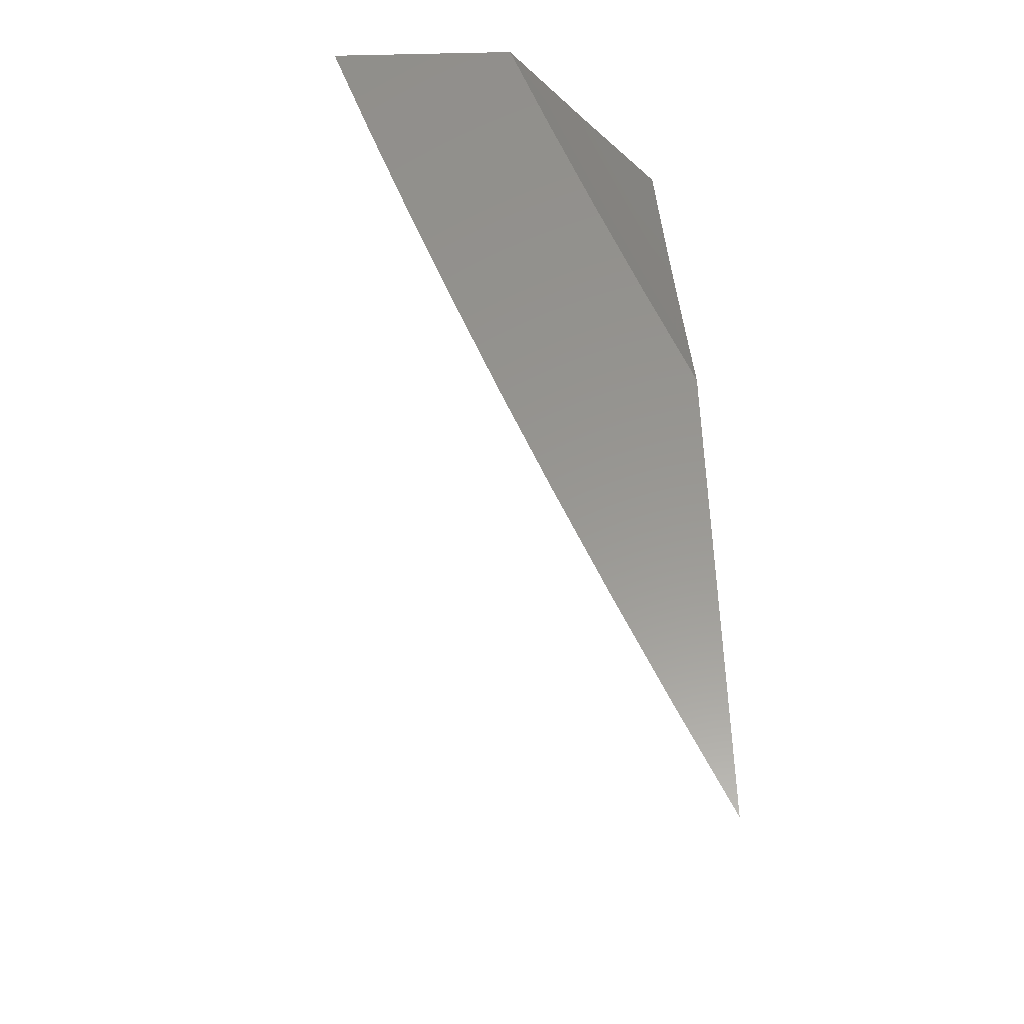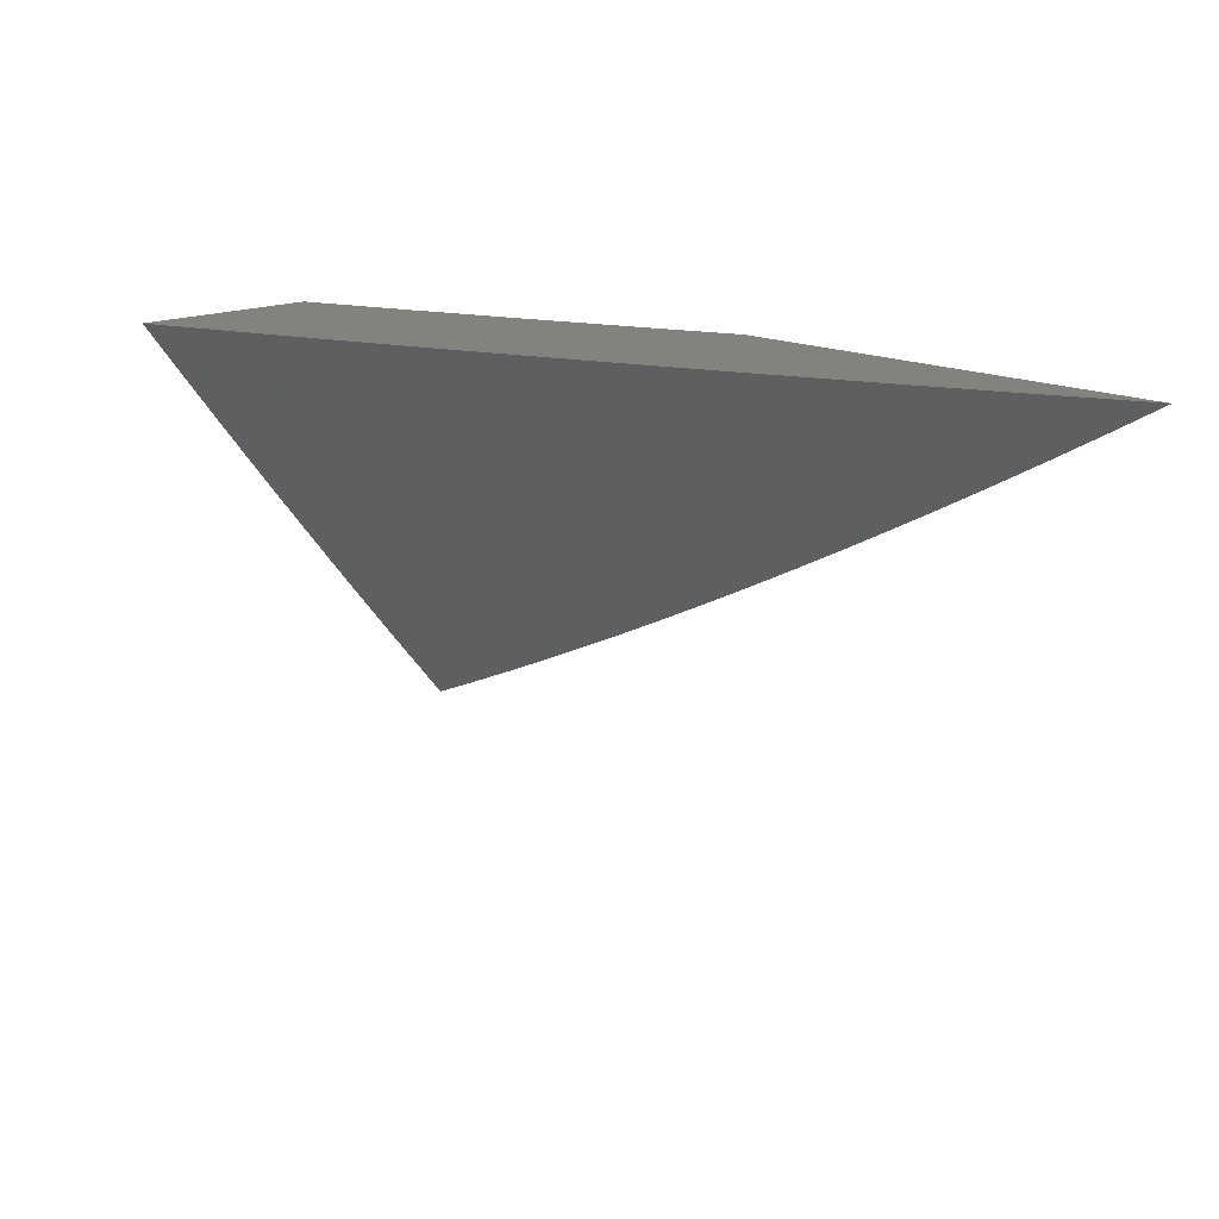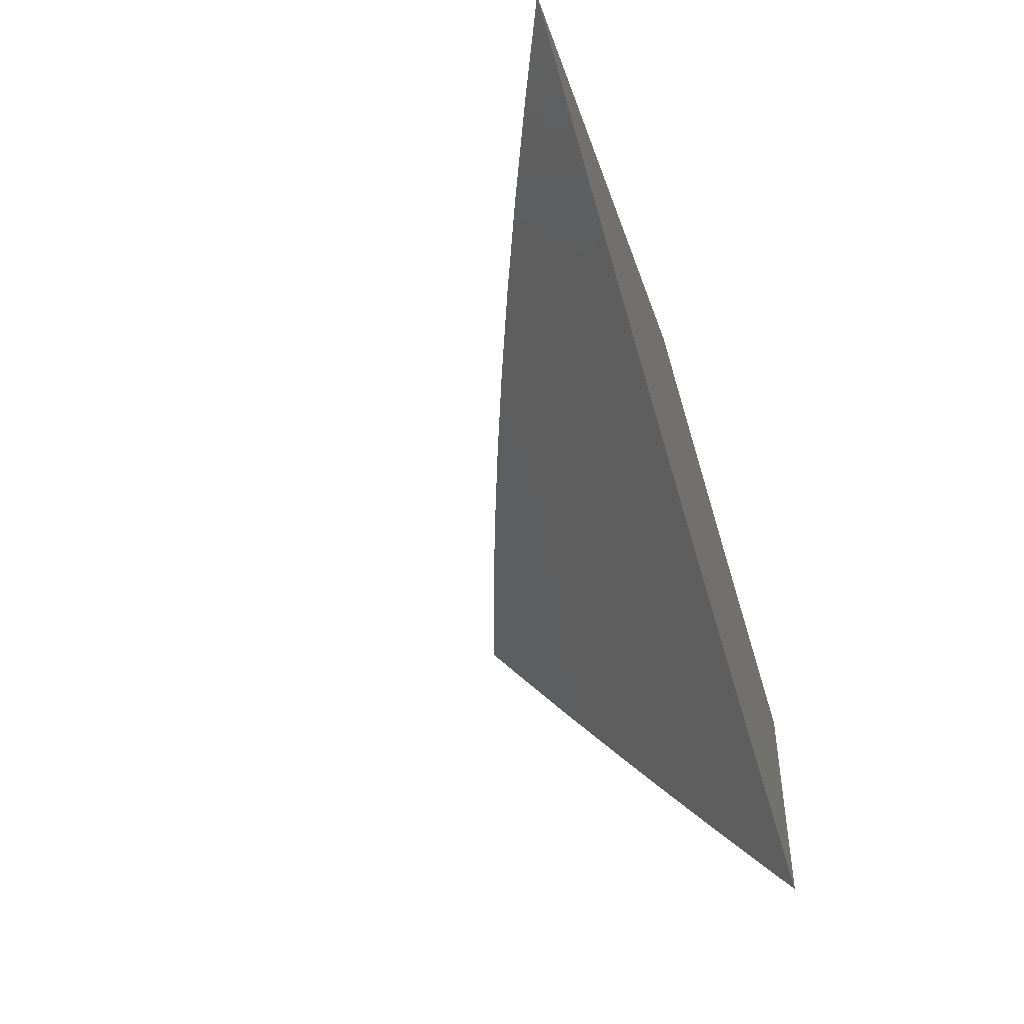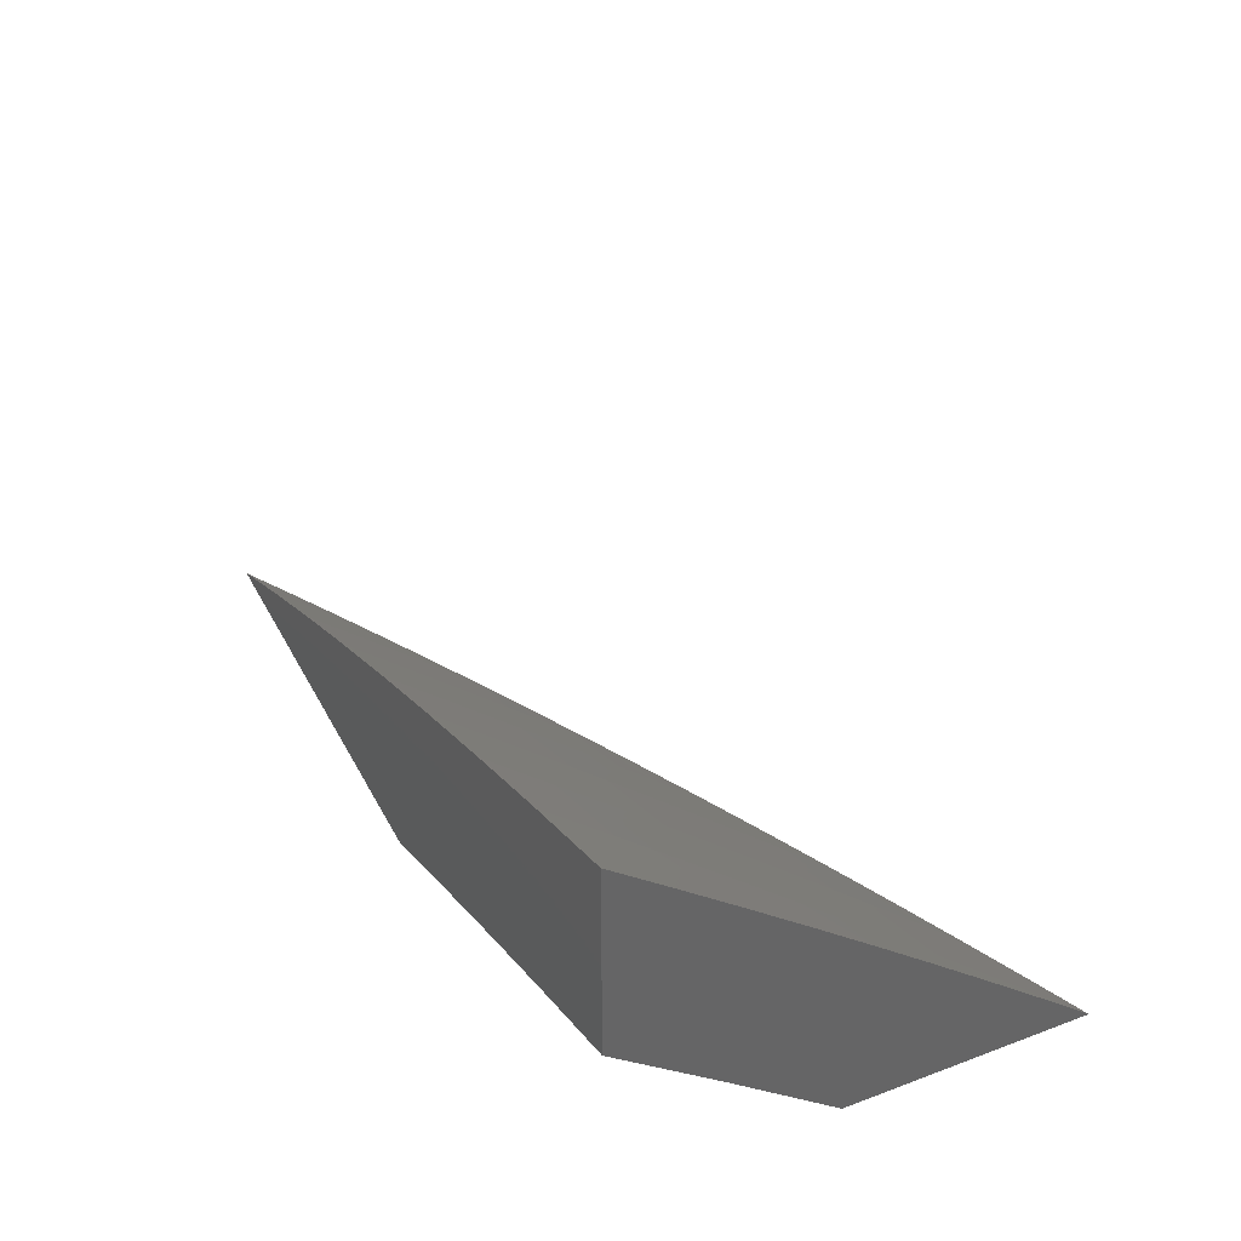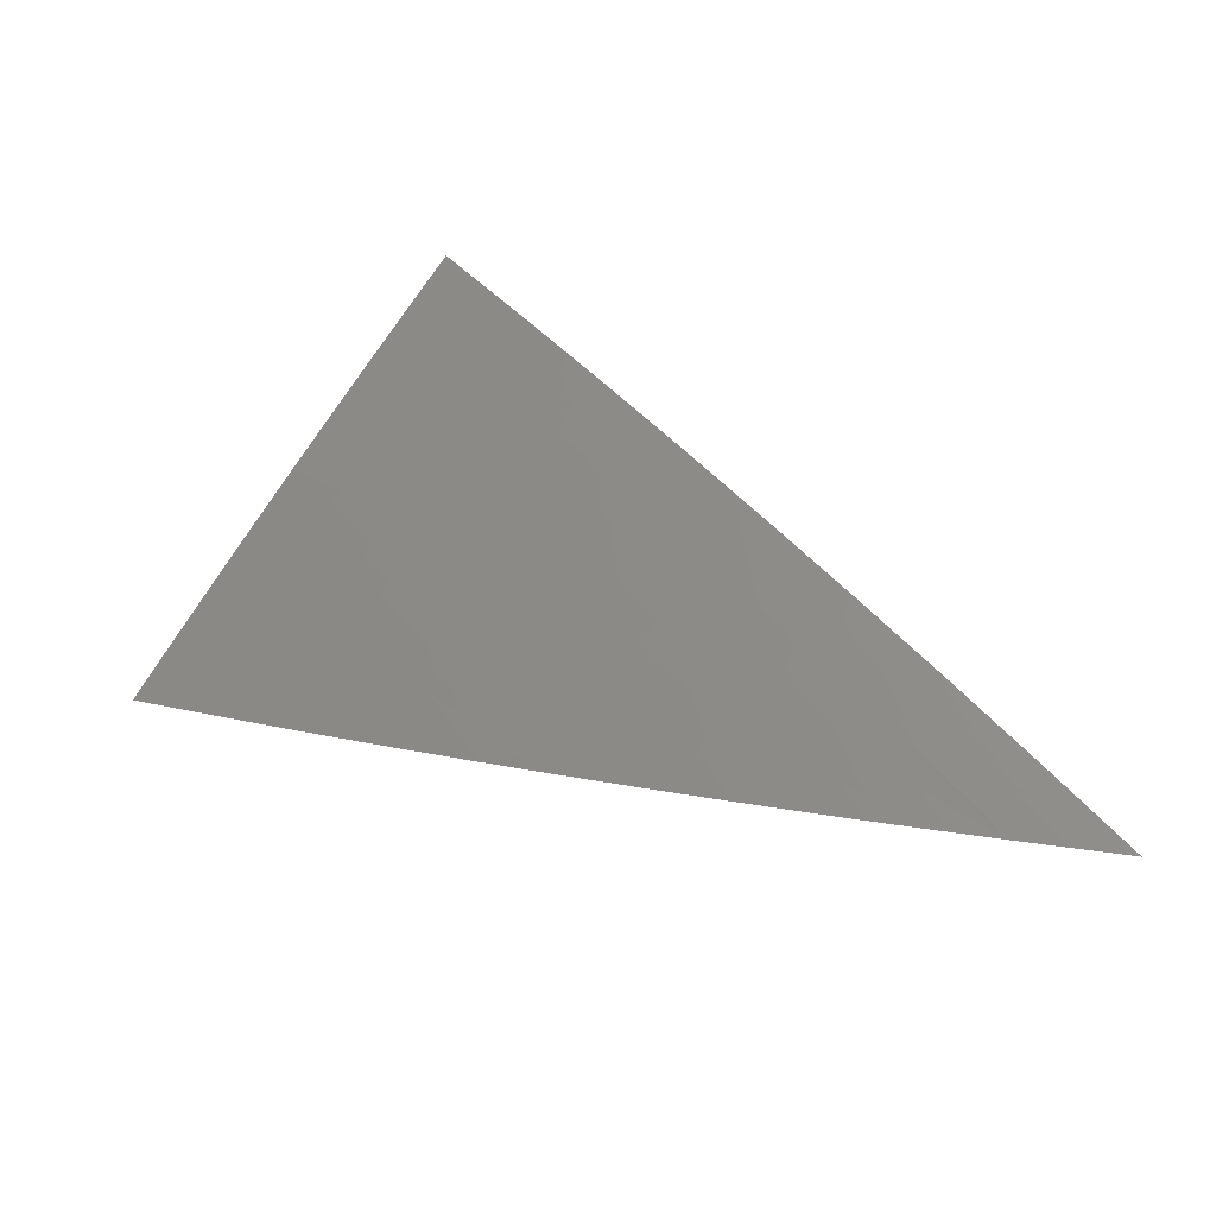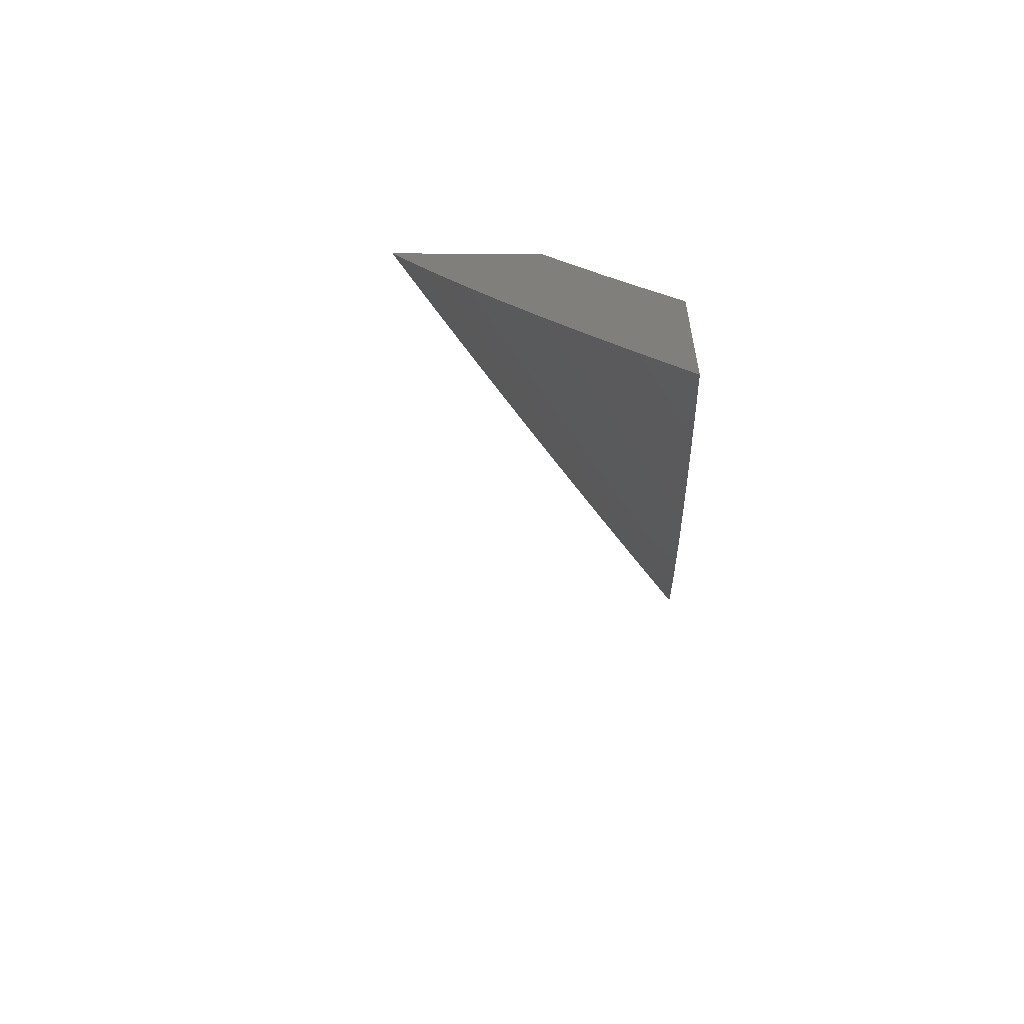
<metadata>
{"format":"stl","ext":"stl","renderer":"f3d","projection":"perspective","resolution":1024,"background":"white","views":[{"elev":58.3,"azim":-91.7,"up":"+Z"},{"elev":16.4,"azim":-134.6,"up":"+Z"},{"elev":-45.8,"azim":-71.1,"up":"+Z"},{"elev":38.1,"azim":64.8,"up":"+Y"},{"elev":27.6,"azim":-136.9,"up":"+Y"},{"elev":13.7,"azim":-86.5,"up":"+Z"}]}
</metadata>
<code>
# stl→obj: 162 verts, 320 faces
v -3.779 8 -7.029
v -3.829 8 -7
v -3.719 8.029 -7.026
v -3.727 8.046 -7
v -3.625 8.09 -7
v -3.616 8.074 -7.026
v -3.522 8.134 -7
v -3.513 8.117 -7.026
v -3.419 8.176 -7
v -3.409 8.159 -7.026
v -3.315 8.217 -7
v -3.306 8.2 -7.026
v -3.21 8.256 -7
v -3.202 8.239 -7.026
v -3.105 8.294 -7
v -3.099 8.277 -7.026
v -3 8.331 -7
v -3 8.291 -7.053
v -3 8.25 -7.106
v -3.085 8.241 -7.079
v -3.092 8.259 -7.053
v -3.195 8.221 -7.053
v -3 8.21 -7.158
v -3.072 8.205 -7.132
v -3.078 8.223 -7.106
v -3.181 8.186 -7.106
v -3.188 8.203 -7.079
v -3.291 8.164 -7.079
v -3.299 8.182 -7.053
v -3.402 8.141 -7.053
v -3 8.168 -7.211
v -3.058 8.169 -7.184
v -3.065 8.187 -7.158
v -3.167 8.149 -7.158
v -3.174 8.168 -7.132
v -3.277 8.129 -7.132
v -3.284 8.146 -7.106
v -3.387 8.106 -7.106
v -3.395 8.124 -7.079
v -3.497 8.082 -7.079
v -3.505 8.1 -7.053
v -3.608 8.056 -7.053
v -3.711 8.012 -7.053
v -3 8.127 -7.263
v -3.044 8.132 -7.236
v -3.047 8.141 -7.223
v -3.051 8.15 -7.21
v -3.149 8.104 -7.223
v -3.153 8.113 -7.21
v -3.255 8.074 -7.21
v -3.259 8.084 -7.197
v -3.361 8.043 -7.197
v -3.365 8.052 -7.184
v -3.467 8.011 -7.184
v -3.474 8.029 -7.158
v -3.524 8 -7.168
v -3.575 8 -7.141
v -3 8.085 -7.315
v -3.03 8.095 -7.288
v -3.034 8.104 -7.275
v -3.037 8.114 -7.262
v -3.135 8.067 -7.275
v -3.139 8.077 -7.262
v -3.241 8.038 -7.262
v -3.244 8.047 -7.249
v -3.346 8.007 -7.249
v -3.35 8.016 -7.236
v -3.369 8 -7.247
v -3.421 8 -7.221
v -3 8.043 -7.366
v -3.016 8.058 -7.34
v -3.02 8.067 -7.327
v -3.023 8.077 -7.314
v -3.121 8.03 -7.327
v -3.124 8.04 -7.314
v -3.212 8 -7.322
v -3.226 8.001 -7.314
v -3.264 8 -7.298
v -3.229 8.011 -7.301
v -3.233 8.02 -7.288
v -3.128 8.049 -7.301
v -3.132 8.058 -7.288
v -3 8 -7.417
v -3.002 8.021 -7.392
v -3.005 8.03 -7.379
v -3.009 8.039 -7.366
v -3.106 8 -7.371
v -3.11 8.003 -7.366
v -3.159 8 -7.347
v -3.114 8.012 -7.353
v -3.117 8.021 -7.34
v -3.053 8 -7.394
v -3.317 8 -7.273
v -3.237 8.029 -7.275
v -3.473 8 -7.195
v -3.463 8.002 -7.197
v -3.357 8.034 -7.21
v -3.353 8.025 -7.223
v -3.252 8.065 -7.223
v -3.248 8.056 -7.236
v -3.146 8.095 -7.236
v -3.142 8.086 -7.249
v -3.041 8.123 -7.249
v -3.627 8 -7.114
v -3.584 8.004 -7.132
v -3.482 8.047 -7.132
v -3.372 8.07 -7.158
v -3.262 8.093 -7.184
v -3.156 8.122 -7.197
v -3.054 8.16 -7.197
v -3.592 8.021 -7.106
v -3.678 8 -7.086
v -3.6 8.039 -7.079
v -3.728 8 -7.058
v -3.49 8.064 -7.106
v -3.38 8.088 -7.132
v -3.27 8.111 -7.158
v -3.16 8.131 -7.184
v -3.027 8.086 -7.301
v -3.012 8.049 -7.353
v -3.103 8.118 -7
v -3.045 8.12 -7.025
v -3 8.155 -7
v -3.039 8.103 -7.049
v -3 8.078 -7.099
v -3.032 8.086 -7.074
v -3.029 8.078 -7.086
v -3.08 8.059 -7.086
v -3.077 8.051 -7.099
v -3.128 8.032 -7.099
v -3.104 8 -7.15
v -3.155 8 -7.126
v -3.179 8.013 -7.099
v -3.206 8 -7.101
v -3.182 8.021 -7.086
v -3.233 8.002 -7.086
v -3.185 8.03 -7.074
v -3.236 8.01 -7.074
v -3.192 8.047 -7.049
v -3.243 8.027 -7.049
v -3.199 8.063 -7.025
v -3.25 8.044 -7.025
v -3.206 8.08 -7
v -3.308 8.041 -7
v -3.147 8.083 -7.025
v -3.097 8.101 -7.025
v -3.09 8.085 -7.049
v -3.084 8.068 -7.074
v -3.41 8 -7
v -3.359 8 -7.026
v -3.301 8.024 -7.025
v -3.294 8.007 -7.049
v -3.257 8 -7.077
v -3.308 8 -7.051
v -3.064 8.016 -7.148
v -3.052 8 -7.173
v -3.013 8.035 -7.148
v -3 8 -7.197
v -3.141 8.066 -7.049
v -3.134 8.049 -7.074
v -3.131 8.04 -7.086
v -3.026 8.069 -7.099
f 1 2 3
f 3 2 4
f 3 4 5
f 3 5 6
f 6 5 7
f 6 7 8
f 8 7 9
f 8 9 10
f 10 9 11
f 10 11 12
f 12 11 13
f 12 13 14
f 14 13 15
f 14 15 16
f 16 15 17
f 16 17 18
f 19 20 18
f 18 20 21
f 18 21 16
f 16 21 22
f 16 22 14
f 14 22 12
f 23 24 19
f 19 24 25
f 19 25 20
f 20 25 26
f 20 26 27
f 27 26 28
f 27 28 29
f 29 28 30
f 29 30 10
f 10 30 8
f 31 32 23
f 23 32 33
f 23 33 24
f 24 33 34
f 24 34 35
f 35 34 36
f 35 36 37
f 37 36 38
f 37 38 39
f 39 38 40
f 39 40 41
f 41 40 42
f 41 42 6
f 6 42 43
f 6 43 3
f 3 43 1
f 44 45 31
f 31 45 46
f 31 46 47
f 47 46 48
f 47 48 49
f 49 48 50
f 49 50 51
f 51 50 52
f 51 52 53
f 53 52 54
f 53 54 55
f 55 54 56
f 55 56 57
f 58 59 44
f 44 59 60
f 44 60 61
f 61 60 62
f 61 62 63
f 63 62 64
f 63 64 65
f 65 64 66
f 65 66 67
f 67 66 68
f 67 68 69
f 70 71 58
f 58 71 72
f 58 72 73
f 73 72 74
f 73 74 75
f 75 74 76
f 75 76 77
f 77 76 78
f 77 78 79
f 79 78 80
f 79 80 81
f 81 80 82
f 81 82 59
f 59 82 60
f 83 84 70
f 70 84 85
f 70 85 86
f 86 85 87
f 86 87 88
f 88 87 89
f 88 89 90
f 90 89 91
f 90 91 71
f 71 91 72
f 83 92 84
f 84 92 85
f 92 87 85
f 89 76 91
f 91 76 74
f 91 74 72
f 78 93 80
f 80 93 94
f 80 94 82
f 82 94 62
f 82 62 60
f 68 66 93
f 93 66 64
f 93 64 94
f 94 64 62
f 95 96 69
f 69 96 97
f 69 97 98
f 98 97 99
f 98 99 100
f 100 99 101
f 100 101 102
f 102 101 45
f 102 45 103
f 103 45 44
f 103 44 61
f 96 95 54
f 54 95 56
f 104 105 57
f 57 105 106
f 57 106 55
f 55 106 107
f 55 107 53
f 53 107 108
f 53 108 51
f 51 108 109
f 51 109 49
f 49 109 110
f 49 110 47
f 47 110 31
f 105 104 111
f 111 104 112
f 111 112 113
f 113 112 114
f 113 114 42
f 42 114 43
f 114 1 43
f 42 40 113
f 113 40 115
f 113 115 111
f 111 115 106
f 111 106 105
f 6 8 41
f 41 8 30
f 41 30 39
f 39 30 28
f 39 28 37
f 37 28 26
f 37 26 35
f 35 26 25
f 35 25 24
f 40 38 115
f 115 38 116
f 115 116 106
f 106 116 107
f 97 96 52
f 52 96 54
f 38 36 116
f 116 36 117
f 116 117 107
f 107 117 108
f 67 69 98
f 99 97 50
f 50 97 52
f 65 67 100
f 100 67 98
f 10 12 29
f 29 12 22
f 29 22 27
f 27 22 21
f 27 21 20
f 36 34 117
f 117 34 118
f 117 118 108
f 108 118 109
f 101 99 48
f 48 99 50
f 63 65 102
f 102 65 100
f 75 77 79
f 75 79 81
f 34 33 118
f 118 33 32
f 118 32 109
f 109 32 110
f 45 101 46
f 46 101 48
f 61 63 103
f 103 63 102
f 75 81 119
f 119 81 59
f 119 59 58
f 88 90 120
f 120 90 71
f 120 71 70
f 120 70 86
f 88 120 86
f 119 58 73
f 75 119 73
f 32 31 110
f 121 122 123
f 123 122 124
f 123 124 125
f 125 124 126
f 125 126 127
f 127 126 128
f 127 128 129
f 129 128 130
f 129 130 131
f 131 130 132
f 132 130 133
f 132 133 134
f 134 133 135
f 134 135 136
f 136 135 137
f 136 137 138
f 138 137 139
f 138 139 140
f 140 139 141
f 140 141 142
f 142 141 143
f 142 143 144
f 143 145 121
f 121 145 146
f 121 146 122
f 122 146 147
f 122 147 124
f 124 147 148
f 124 148 126
f 126 148 128
f 149 150 144
f 144 150 151
f 144 151 142
f 142 151 152
f 142 152 140
f 140 152 153
f 140 153 138
f 138 153 136
f 150 154 151
f 151 154 152
f 154 153 152
f 153 134 136
f 129 131 155
f 155 131 156
f 155 156 157
f 157 156 158
f 157 158 125
f 143 141 145
f 145 141 139
f 145 139 159
f 159 139 137
f 159 137 160
f 160 137 135
f 160 135 161
f 161 135 133
f 161 133 130
f 157 125 162
f 162 125 127
f 162 127 129
f 155 157 162
f 155 162 129
f 147 146 159
f 159 146 145
f 148 147 160
f 160 147 159
f 128 148 161
f 161 148 160
f 161 130 128
f 83 70 158
f 158 70 58
f 158 58 44
f 158 44 125
f 125 44 31
f 125 31 23
f 125 23 123
f 123 23 19
f 123 19 18
f 18 17 123
f 17 15 123
f 123 15 13
f 123 13 11
f 123 11 121
f 121 11 9
f 121 9 143
f 143 9 7
f 143 7 144
f 144 7 5
f 144 5 149
f 149 5 4
f 149 4 2
f 2 1 149
f 149 1 114
f 149 114 112
f 112 104 149
f 149 104 150
f 150 104 57
f 150 57 154
f 154 57 56
f 154 56 153
f 153 56 95
f 153 95 134
f 134 95 69
f 134 69 132
f 132 69 68
f 132 68 131
f 131 68 93
f 131 93 156
f 156 93 78
f 156 78 158
f 158 78 76
f 158 76 89
f 89 87 158
f 158 87 92
f 158 92 83

</code>
